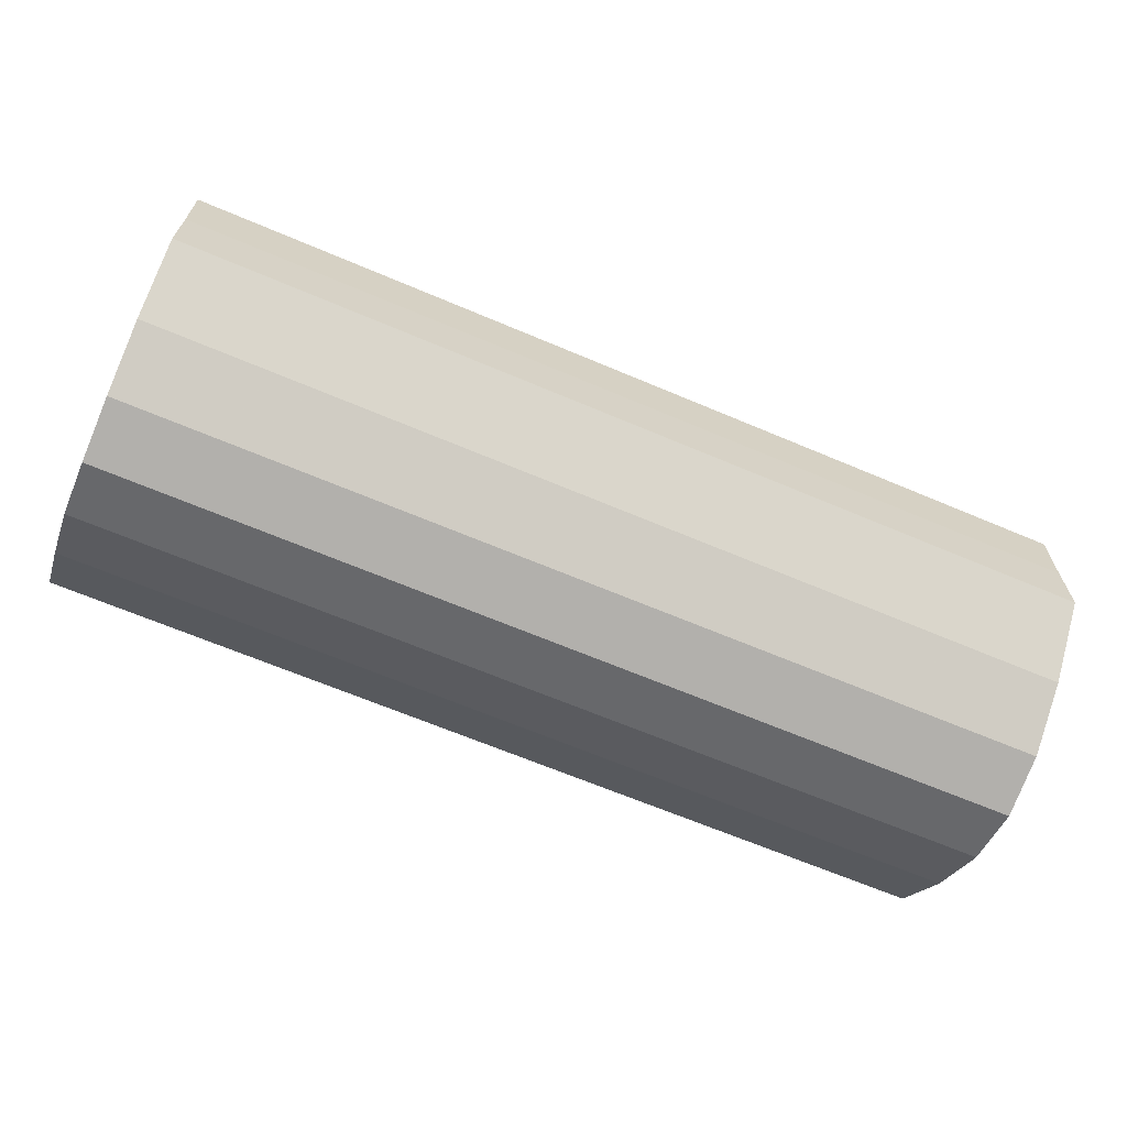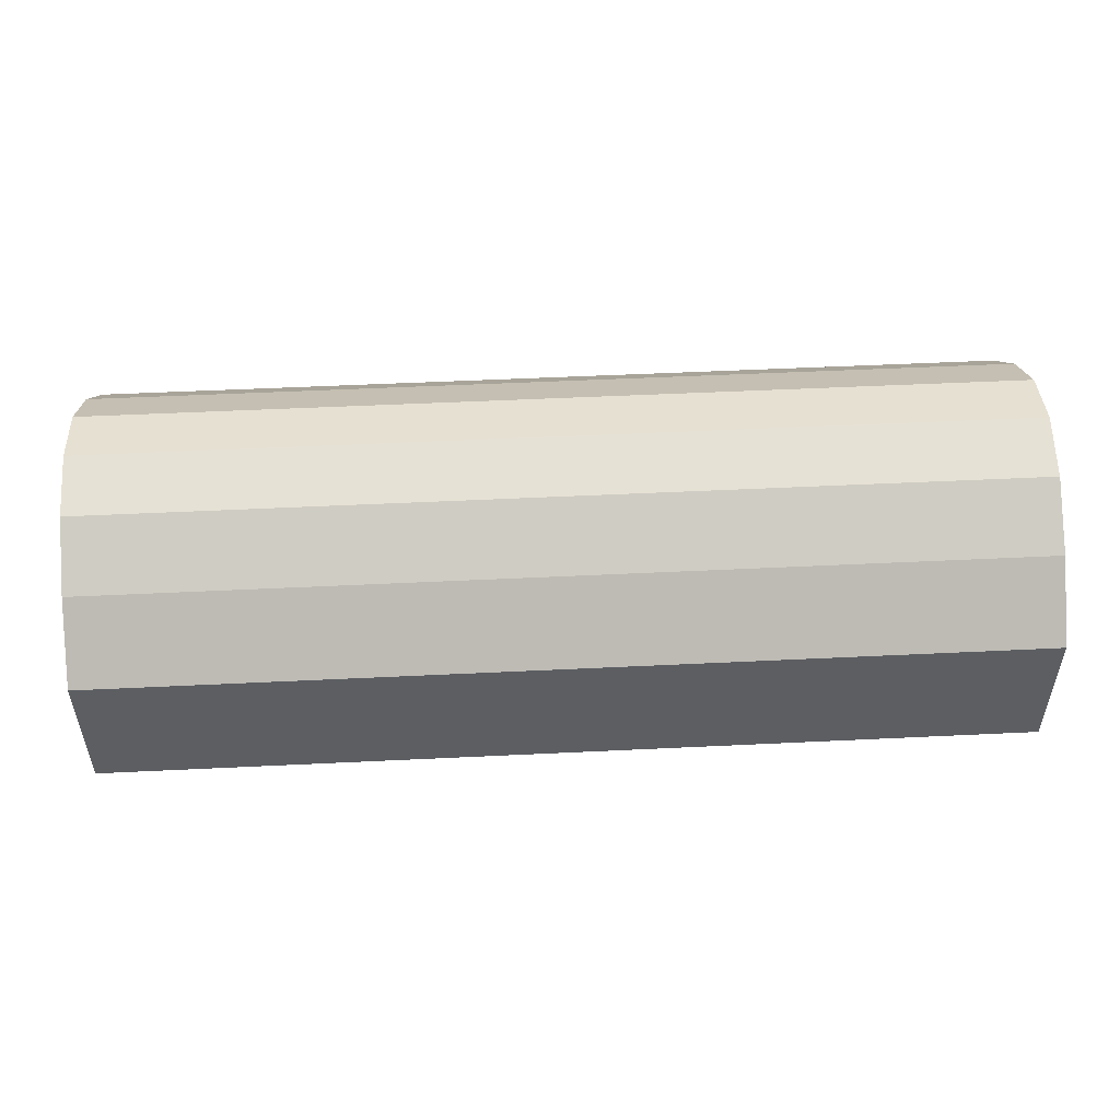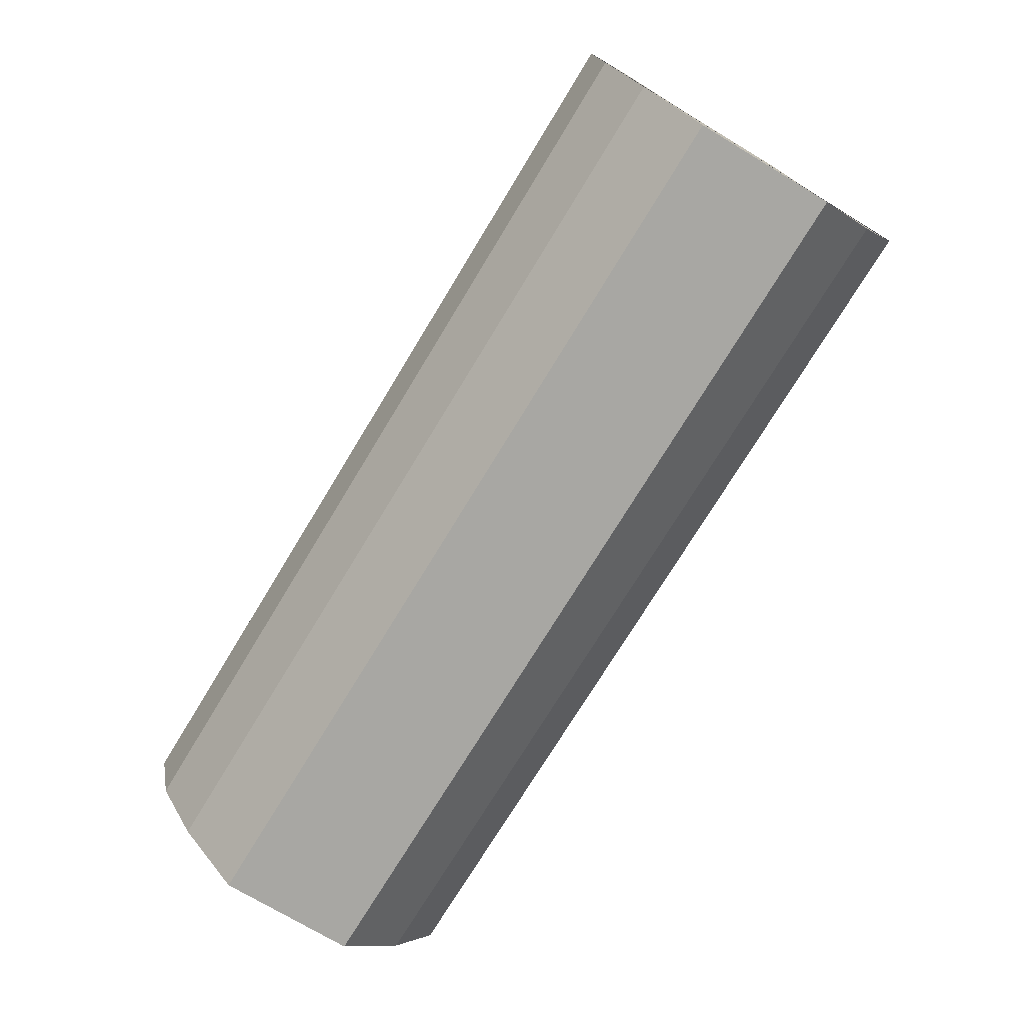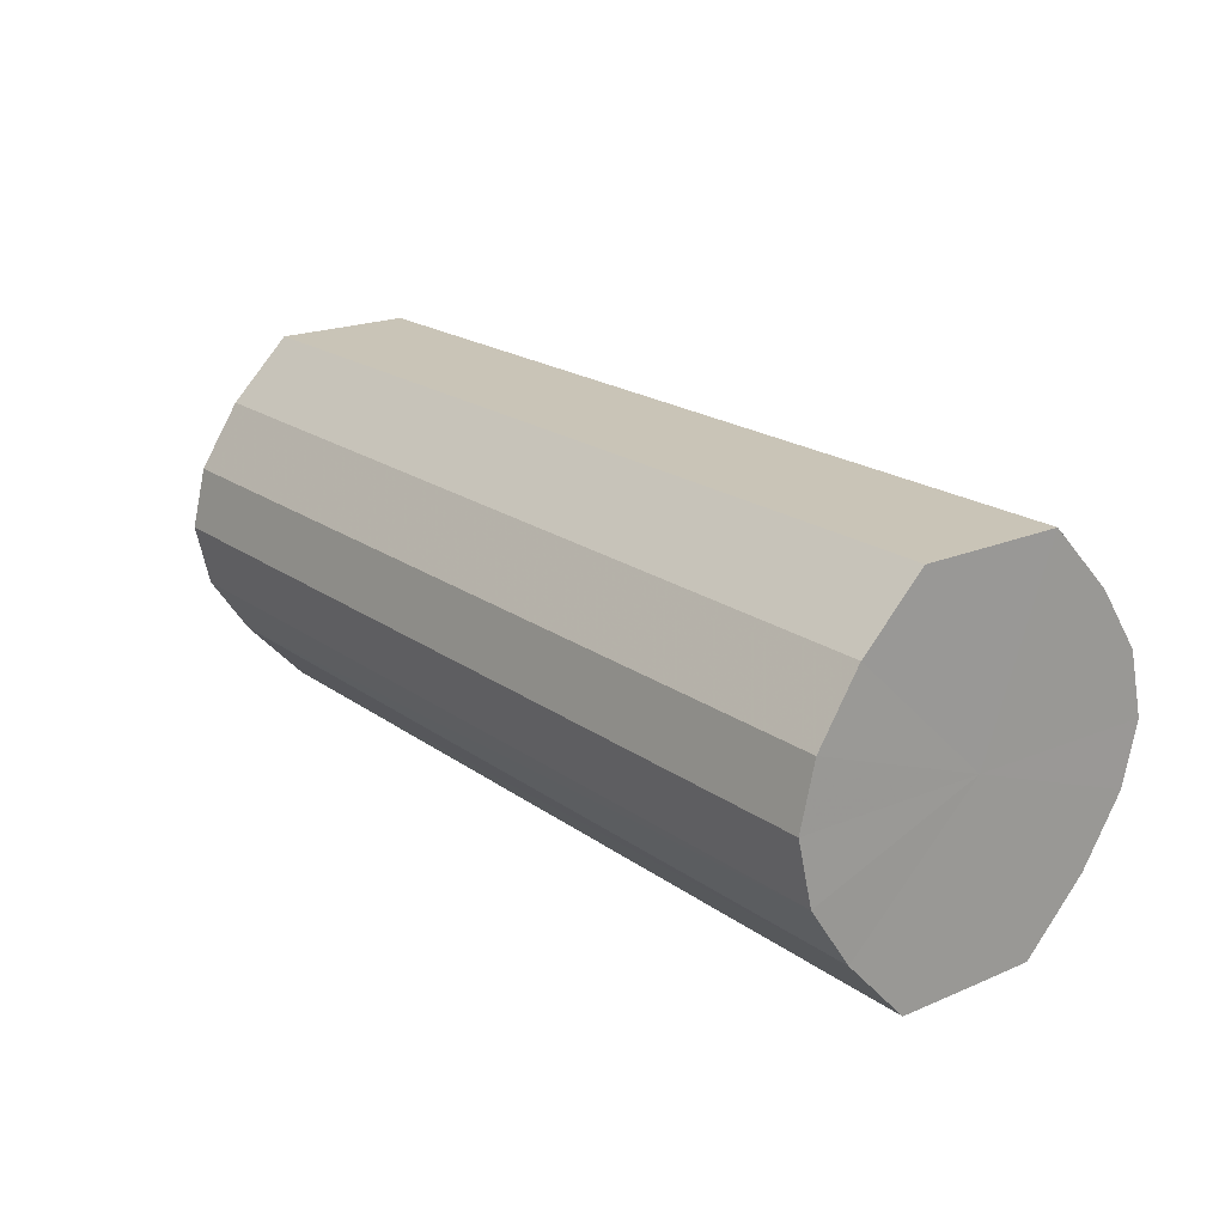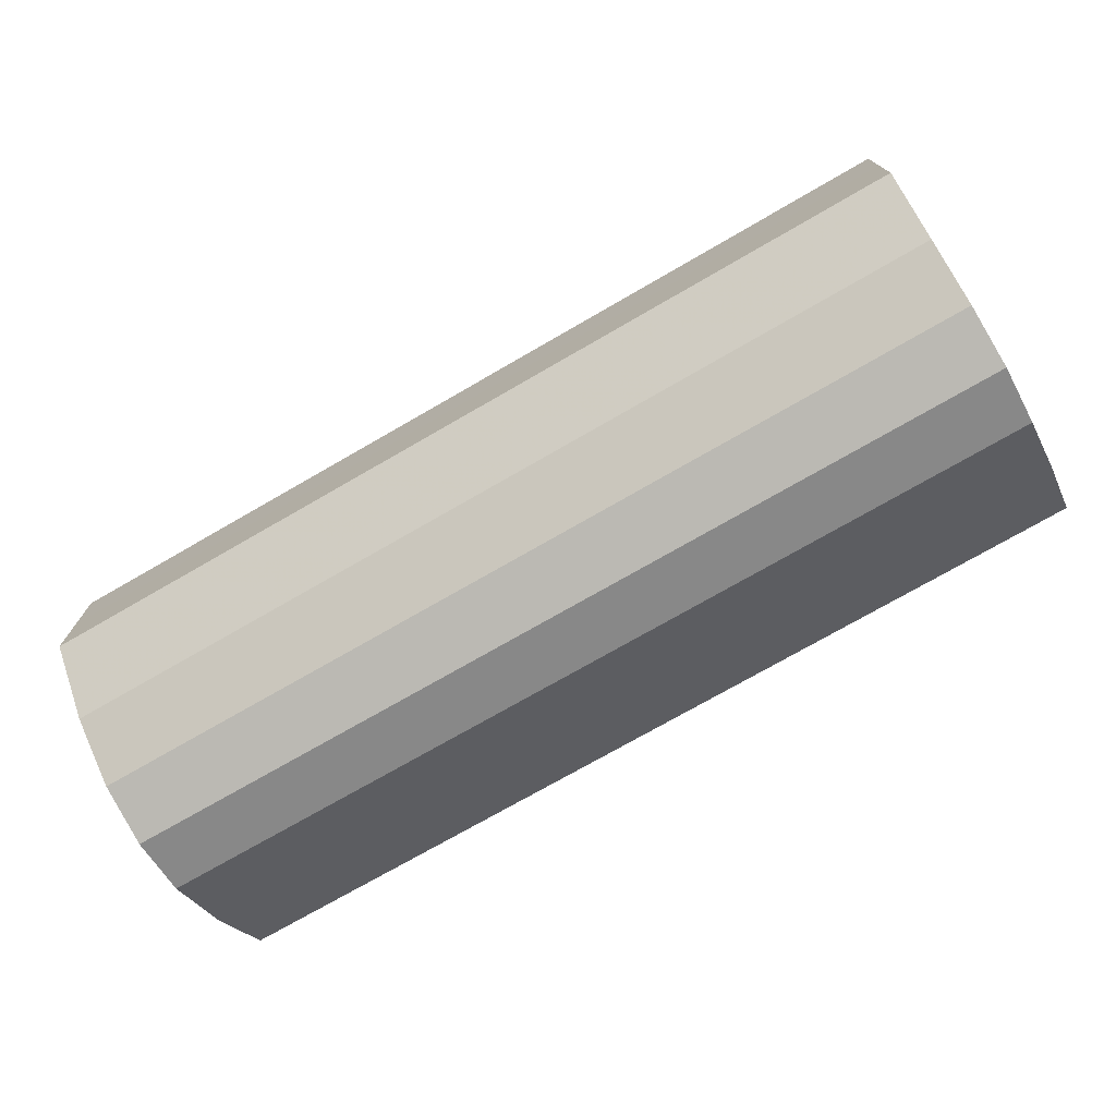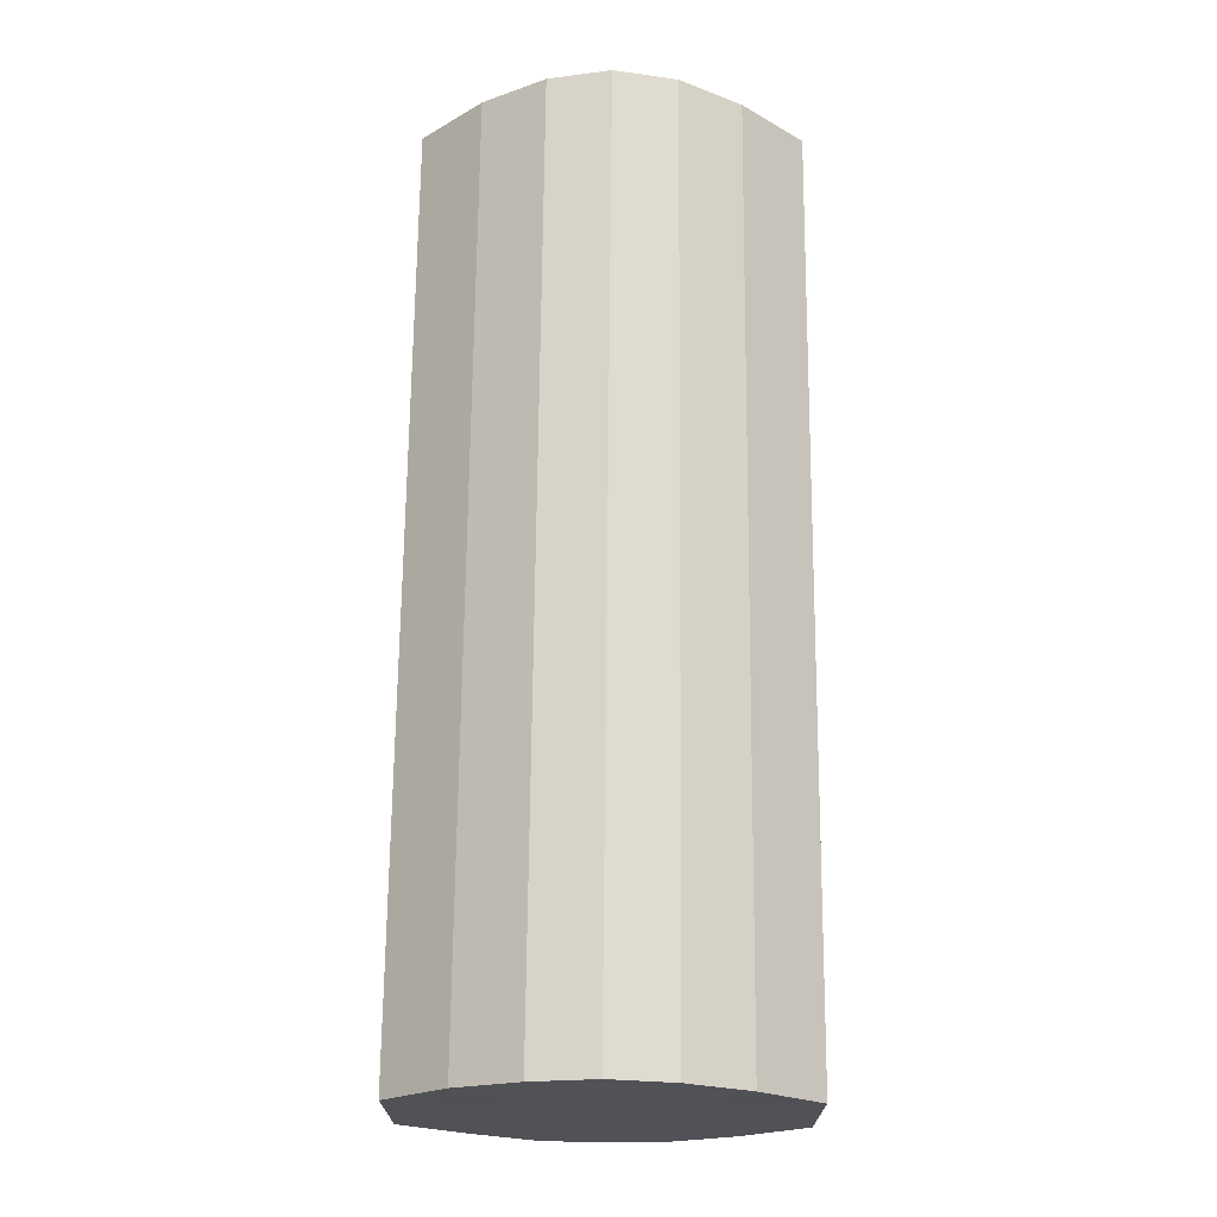
<metadata>
{"format":"obj","ext":"obj","renderer":"f3d","projection":"perspective","resolution":1024,"background":"white","views":[{"elev":-65.8,"azim":-23.1,"up":"+Z"},{"elev":51.7,"azim":-3.0,"up":"+Z"},{"elev":-74.4,"azim":58.7,"up":"+Y"},{"elev":19.9,"azim":-127.6,"up":"+Y"},{"elev":-73.7,"azim":-150.0,"up":"+Z"},{"elev":69.0,"azim":90.5,"up":"+Z"}]}
</metadata>
<code>
o 16898
v 2208 1876 15.11
v 2208 1876 15.1
v 2208 1876 15.11
v 2208 1876 15.09
v 2208 1876 15.1
v 2208 1876 15.12
v 2208 1876 15.12
v 2208 1876 15.08
v 2208 1876 15.09
v 2208 1876 15.13
v 2208 1876 15.13
v 2208 1876 15.08
v 2208 1876 15.08
v 2208 1876 15.14
v 2208 1876 15.14
v 2208 1876 15.08
v 2208 1876 15.08
v 2208 1876 15.14
v 2208 1876 15.14
v 2208 1876 15.09
v 2208 1876 15.08
v 2208 1876 15.14
v 2208 1876 15.14
v 2208 1876 15.1
v 2208 1876 15.09
v 2208 1876 15.13
v 2208 1876 15.13
v 2208 1876 15.11
v 2208 1876 15.1
v 2208 1876 15.12
v 2208 1876 15.12
v 2208 1876 15.11
v 2208 1876 15.11
v 2208 1876 15.1
v 2208 1876 15.1
v 2208 1876 15.09
v 2208 1876 15.09
v 2208 1876 15.12
v 2208 1876 15.11
v 2208 1876 15.13
v 2208 1876 15.12
v 2208 1876 15.08
v 2208 1876 15.08
v 2208 1876 15.14
v 2208 1876 15.13
v 2208 1876 15.14
v 2208 1876 15.14
v 2208 1876 15.08
v 2208 1876 15.08
v 2208 1876 15.14
v 2208 1876 15.14
v 2208 1876 15.13
v 2208 1876 15.14
v 2208 1876 15.08
v 2208 1876 15.08
v 2208 1876 15.12
v 2208 1876 15.13
v 2208 1876 15.11
v 2208 1876 15.12
v 2208 1876 15.09
v 2208 1876 15.09
v 2208 1876 15.1
v 2208 1876 15.11
v 2208 1876 15.1
v 2208 1876 15.11
v 2208 1876 15.1
v 2208 1876 15.11
v 2208 1876 15.09
v 2208 1876 15.12
v 2208 1876 15.08
v 2208 1876 15.13
v 2208 1876 15.08
v 2208 1876 15.14
v 2208 1876 15.08
v 2208 1876 15.14
v 2208 1876 15.09
v 2208 1876 15.14
v 2208 1876 15.1
v 2208 1876 15.13
v 2208 1876 15.11
v 2208 1876 15.12
v 2208 1876 15.11
v 2208 1876 15.11
v 2208 1876 15.1
v 2208 1876 15.12
v 2208 1876 15.09
v 2208 1876 15.13
v 2208 1876 15.08
v 2208 1876 15.14
v 2208 1876 15.08
v 2208 1876 15.14
v 2208 1876 15.08
v 2208 1876 15.14
v 2208 1876 15.09
v 2208 1876 15.13
v 2208 1876 15.1
v 2208 1876 15.12
v 2208 1876 15.11
f 1 2 3
f 2 4 5
f 6 1 7
f 4 8 9
f 10 6 11
f 8 12 13
f 14 10 15
f 12 16 17
f 18 14 19
f 16 20 21
f 22 18 23
f 20 24 25
f 26 22 27
f 24 28 29
f 30 26 31
f 28 30 32
f 33 34 35
f 35 36 37
f 38 39 33
f 40 41 38
f 37 42 43
f 44 45 40
f 46 47 44
f 43 48 49
f 50 51 46
f 52 53 50
f 49 54 55
f 56 57 52
f 58 59 56
f 55 60 61
f 62 63 58
f 61 64 62
f 65 66 67
f 65 68 66
f 65 67 69
f 65 70 68
f 65 69 71
f 65 72 70
f 65 71 73
f 65 74 72
f 65 73 75
f 65 76 74
f 65 75 77
f 65 78 76
f 65 77 79
f 65 80 78
f 65 79 81
f 65 81 80
f 82 83 84
f 82 85 83
f 82 84 86
f 82 87 85
f 82 86 88
f 82 89 87
f 82 88 90
f 82 91 89
f 82 90 92
f 82 93 91
f 82 92 94
f 82 95 93
f 82 94 96
f 82 97 95
f 82 96 98
f 82 98 97

</code>
